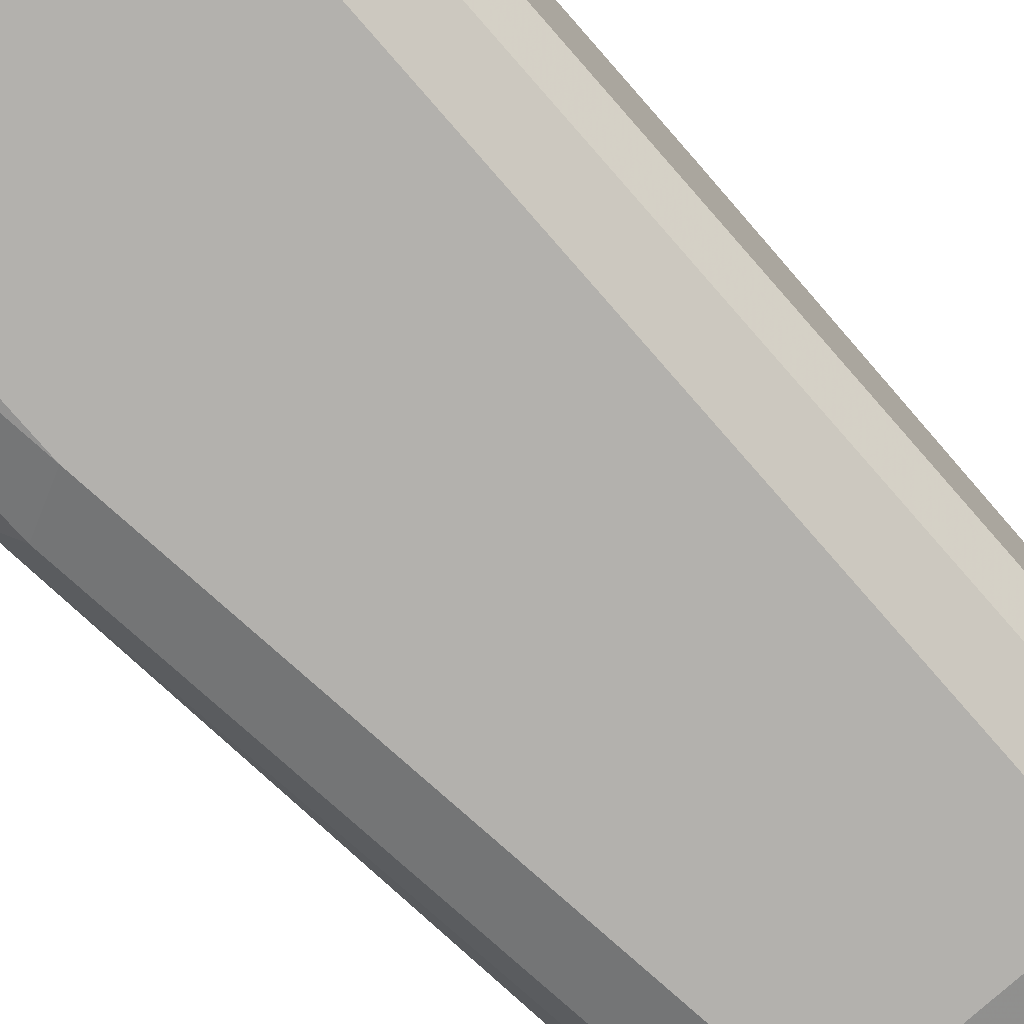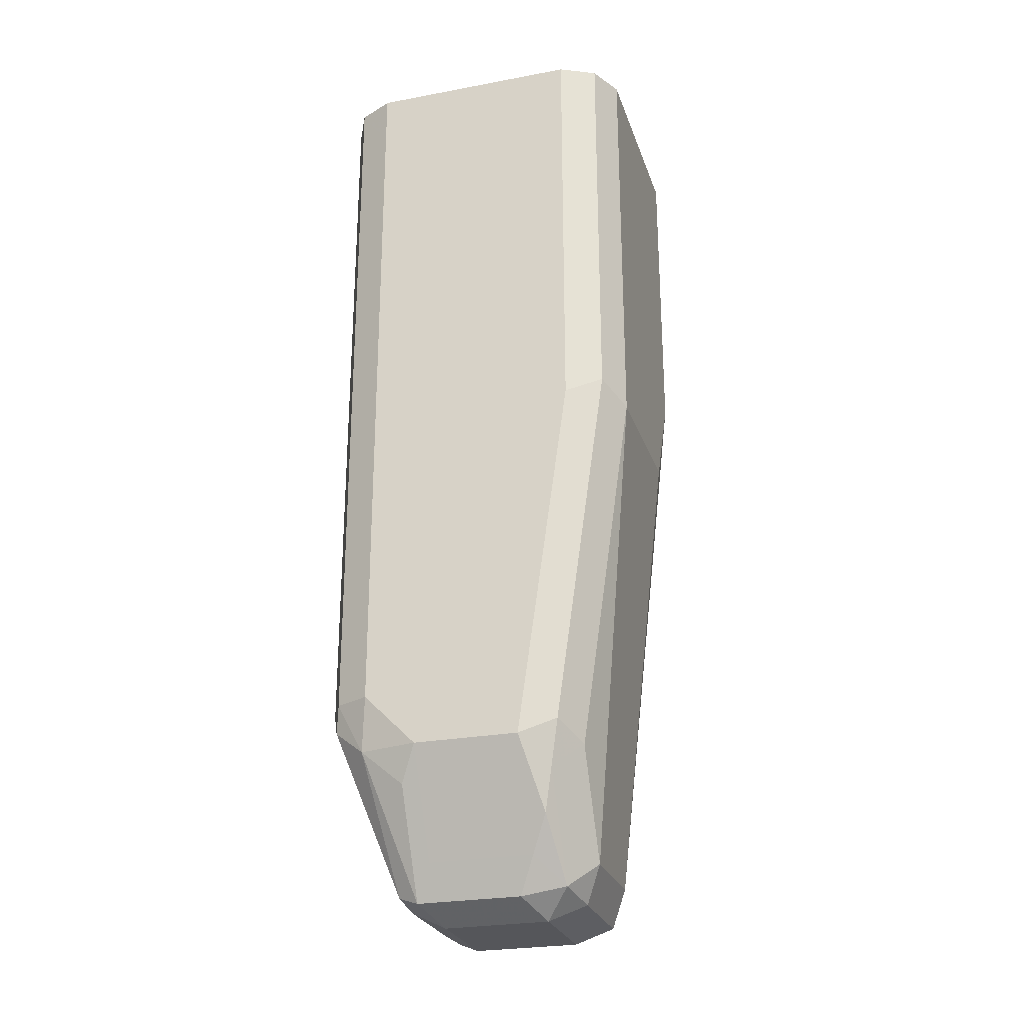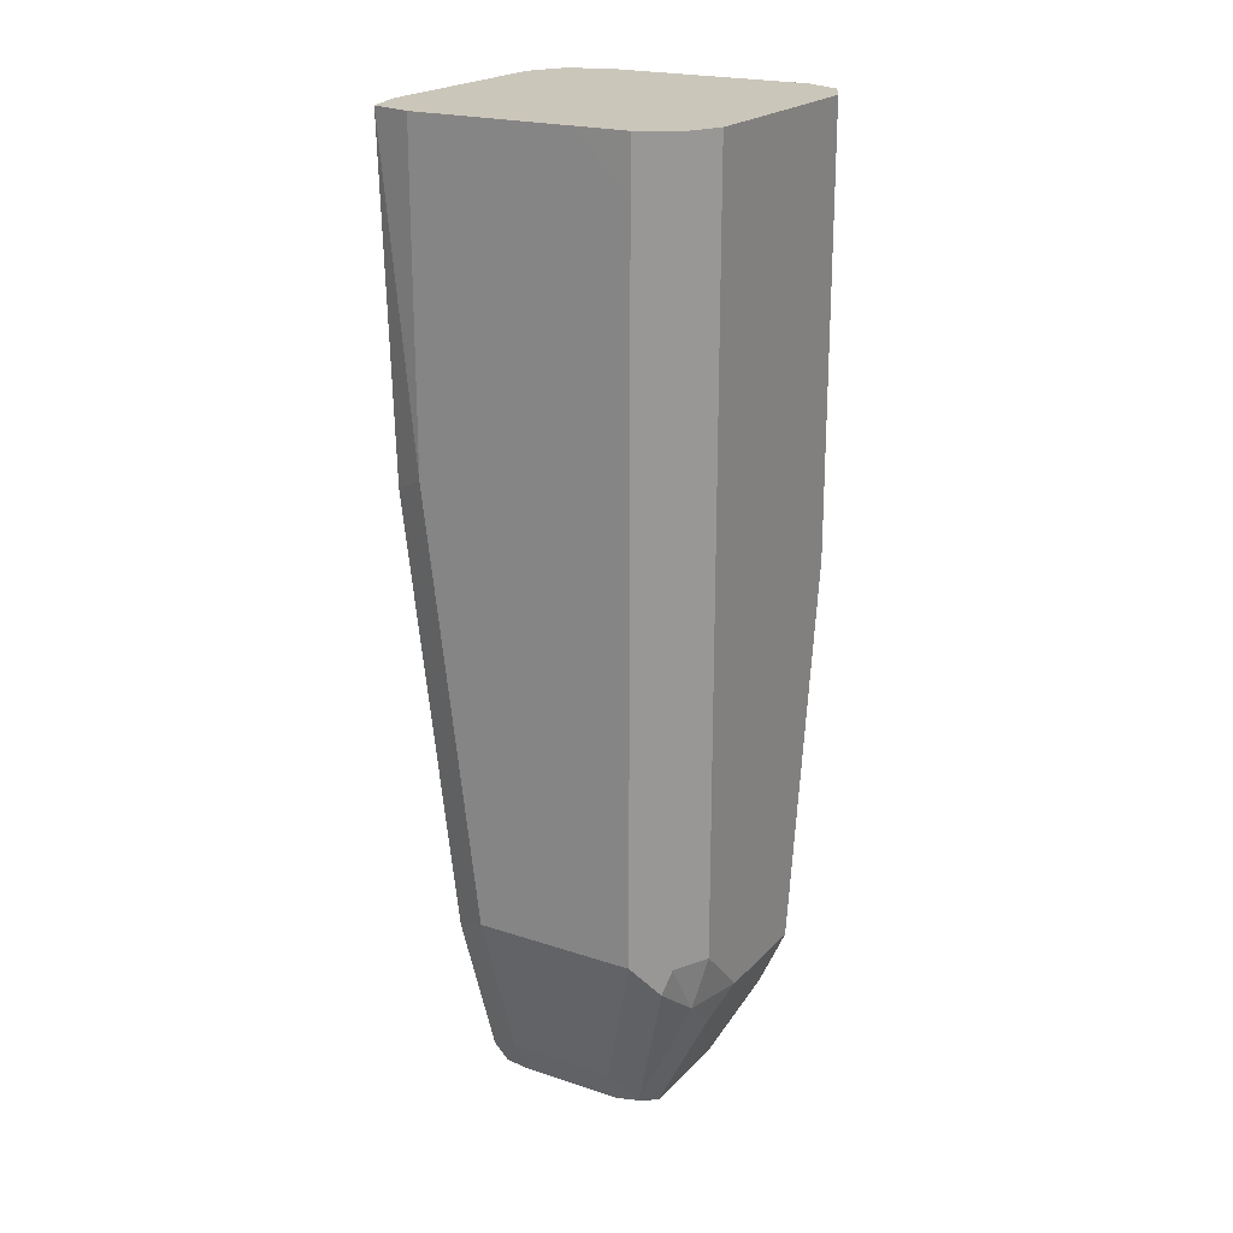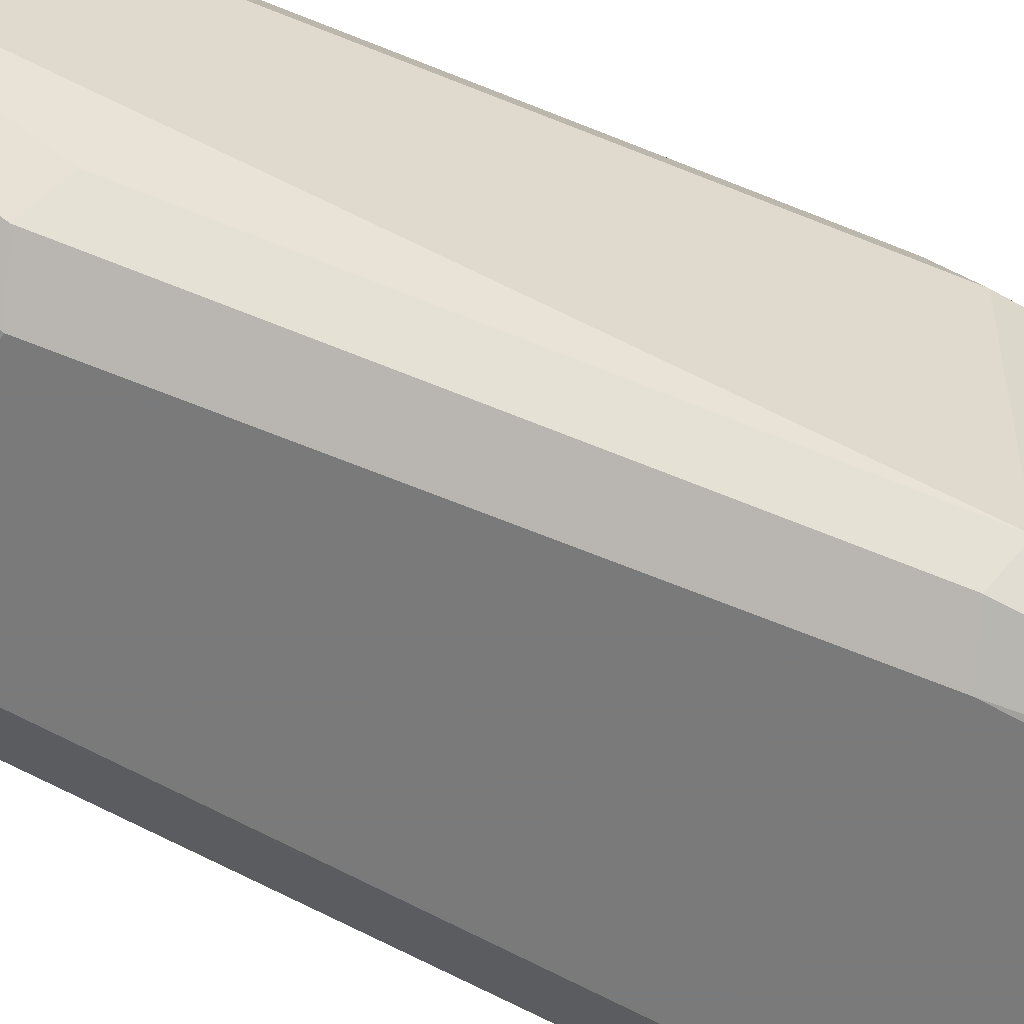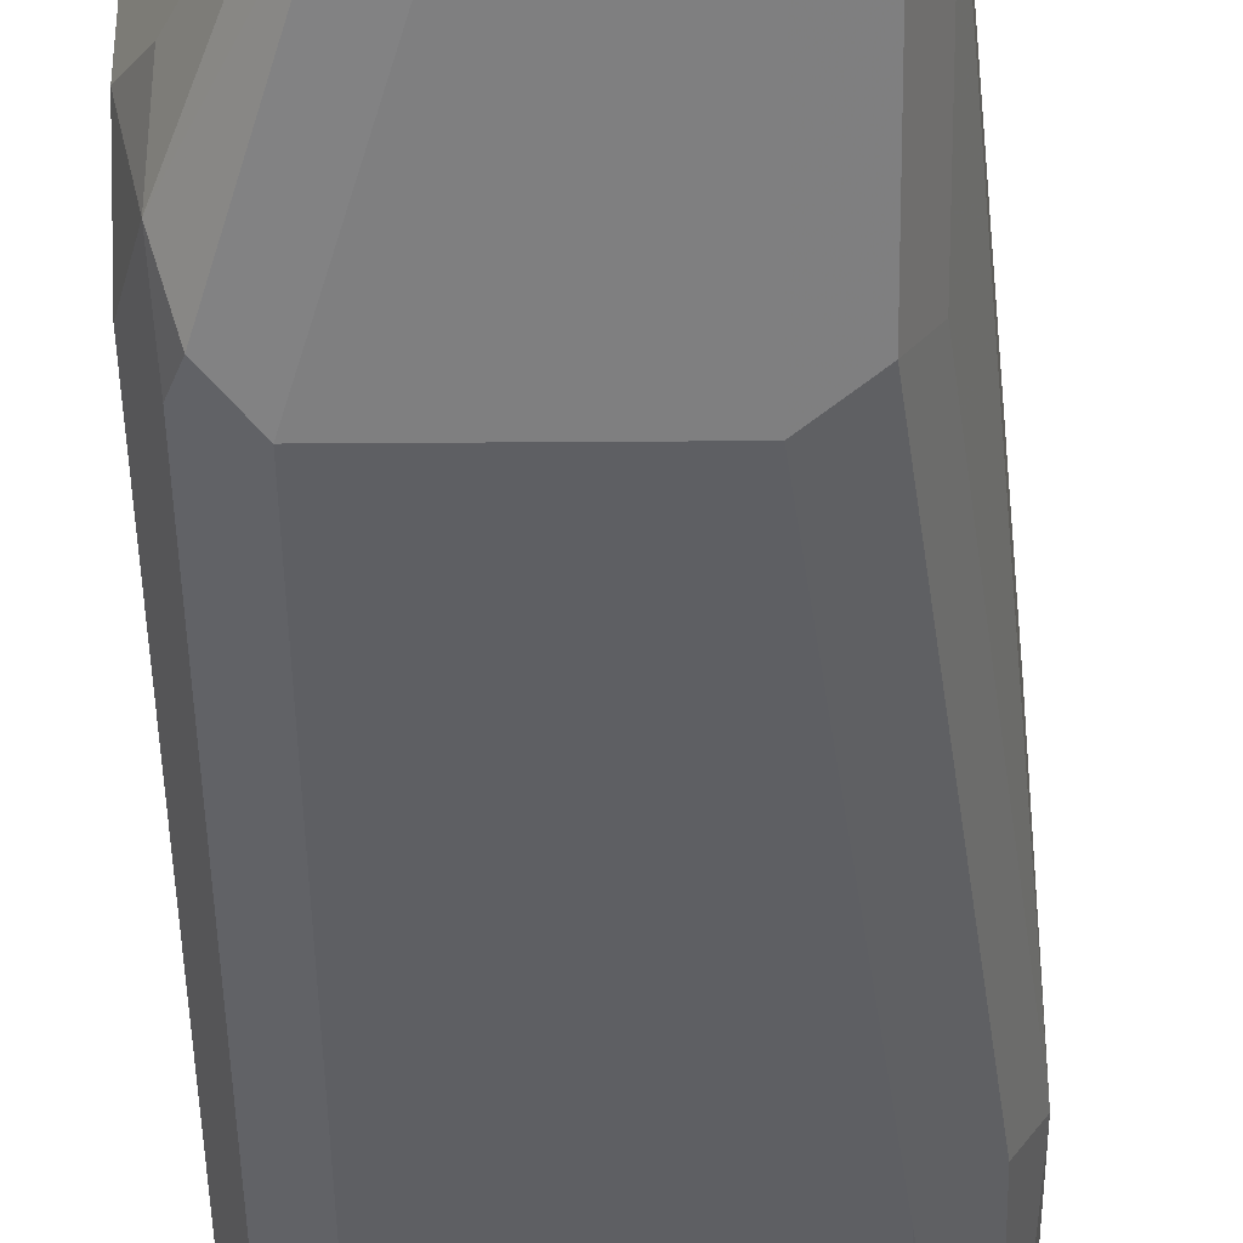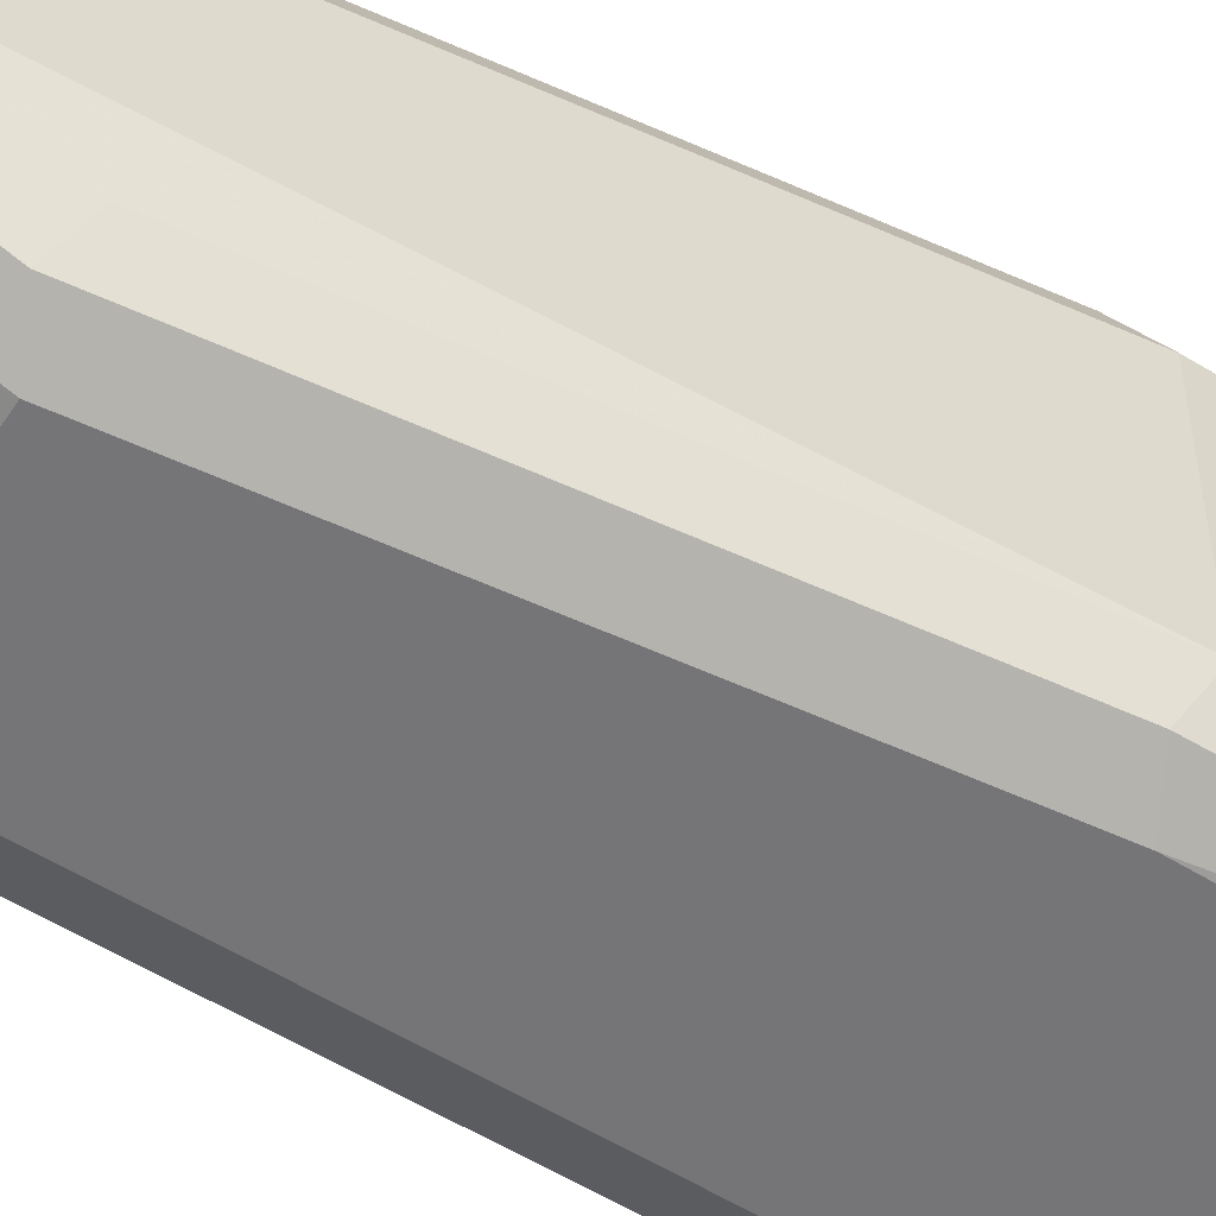
<metadata>
{"format":"obj","ext":"obj","renderer":"f3d","projection":"perspective","resolution":1024,"background":"white","views":[{"elev":-79.3,"azim":-138.8,"up":"+Z"},{"elev":-25.9,"azim":-73.4,"up":"+Y"},{"elev":21.2,"azim":-149.6,"up":"+Y"},{"elev":-58.1,"azim":59.0,"up":"+Z"},{"elev":-41.4,"azim":0.5,"up":"+Z"},{"elev":-56.6,"azim":57.3,"up":"+Z"}]}
</metadata>
<code>
v -0.2081 -0.2082 0.3816
v -0.2082 -0.2082 0.3814
v -0.2081 -0.2082 0.4336
v -0.2081 -0.2255 0.3815
v -0.2119 -0.2082 0.368
v -0.2081 -0.2082 0.4509
v -0.2081 -0.2255 0.4509
v -0.2081 -0.3122 0.3815
v -0.2255 -0.2255 0.3642
v -0.2255 -0.2082 0.3642
v -0.2139 -0.318 0.37
v -0.2255 -0.3122 0.3642
v -0.2139 -0.2082 0.4625
v -0.2124 -0.3209 0.4596
v -0.2081 -0.3122 0.4509
v -0.2255 -0.5029 0.3989
v -0.2255 -0.4509 0.3815
v -0.2775 -0.2082 0.3642
v -0.2312 -0.4567 0.37
v -0.2428 -0.4509 0.3642
v -0.2255 -0.2082 0.4682
v -0.2255 -0.2255 0.4682
v -0.2139 -0.3122 0.4625
v -0.2298 -0.5116 0.4422
v -0.2255 -0.5029 0.4335
v -0.2312 -0.5145 0.3989
v -0.2341 -0.5159 0.3902
v -0.2312 -0.5087 0.3873
v -0.2948 -0.2082 0.3642
v -0.2948 -0.2255 0.3642
v -0.2428 -0.5029 0.3815
v -0.2948 -0.4509 0.3642
v -0.2775 -0.2082 0.4682
v -0.2255 -0.3122 0.4682
v -0.2312 -0.5029 0.4451
v -0.2428 -0.5029 0.4509
v -0.237 -0.5145 0.4451
v -0.2428 -0.5202 0.4335
v -0.2312 -0.5145 0.4335
v -0.2428 -0.5202 0.3989
v -0.2775 -0.5202 0.3989
v -0.2775 -0.5145 0.3873
v -0.2428 -0.5145 0.3873
v -0.3064 -0.2082 0.37
v -0.2861 -0.5116 0.3859
v -0.2775 -0.5029 0.3815
v -0.3035 -0.4596 0.3685
v -0.3064 -0.4509 0.37
v -0.2949 -0.2082 0.4682
v -0.2948 -0.2255 0.4682
v -0.2428 -0.3469 0.4682
v -0.2775 -0.5029 0.4509
v -0.2717 -0.5145 0.4451
v -0.2775 -0.5202 0.4335
v -0.289 -0.5145 0.3931
v -0.3122 -0.2255 0.3815
v -0.3122 -0.2082 0.3816
v -0.3078 -0.4682 0.3794
v -0.3122 -0.4509 0.3815
v -0.3064 -0.2082 0.4625
v -0.2948 -0.3469 0.4682
v -0.2948 -0.4682 0.4509
v -0.2861 -0.5116 0.4422
v -0.289 -0.5145 0.4278
v -0.2948 -0.5029 0.3989
v -0.3064 -0.4798 0.3931
v -0.3122 -0.2082 0.4336
v -0.3122 -0.4682 0.3989
v -0.3121 -0.2082 0.4509
v -0.3122 -0.2255 0.4509
v -0.3064 -0.3411 0.4625
v -0.3064 -0.4624 0.4451
v -0.3035 -0.4769 0.4422
v -0.3006 -0.4913 0.4393
v -0.2948 -0.5029 0.4335
v -0.3122 -0.4682 0.4335
v -0.3122 -0.3469 0.4509
f 41 54 64
f 38 54 41
f 38 41 40
f 41 55 45
f 41 45 42
f 41 64 55
f 48 58 59
f 44 56 57
f 44 48 59
f 44 59 56
f 45 55 58
f 45 58 47
f 47 58 48
f 37 54 38
f 42 45 43
f 37 53 54
f 27 43 31
f 36 51 61
f 27 42 43
f 49 60 50
f 27 31 28
f 27 39 38
f 29 30 44
f 30 32 48
f 30 48 44
f 36 61 52
f 31 43 45
f 32 46 45
f 32 45 47
f 32 47 48
f 33 49 50
f 34 51 36
f 36 52 53
f 36 53 37
f 31 45 46
f 50 60 71
f 56 67 57
f 52 62 63
f 61 71 62
f 62 72 73
f 62 73 63
f 62 71 72
f 63 73 74
f 63 74 75
f 63 75 64
f 65 75 76
f 65 76 68
f 67 70 69
f 71 76 72
f 72 76 73
f 73 76 74
f 74 76 75
f 27 41 42
f 60 77 71
f 50 71 61
f 60 70 77
f 58 68 59
f 52 63 53
f 52 61 62
f 53 63 54
f 54 63 64
f 55 64 75
f 55 75 65
f 55 65 68
f 55 68 66
f 55 66 58
f 56 59 68
f 56 68 76
f 56 76 77
f 56 77 70
f 56 70 67
f 58 66 68
f 60 69 70
f 27 40 41
f 71 77 76
f 26 39 27
f 1 4 2
f 2 4 5
f 3 6 7
f 4 8 5
f 5 9 10
f 5 8 11
f 5 11 12
f 5 12 9
f 6 13 23
f 6 23 14
f 6 14 15
f 6 15 7
f 8 15 25
f 8 25 16
f 8 16 17
f 1 8 4
f 8 17 11
f 1 7 15
f 1 6 3
f 1 2 5
f 1 5 10
f 1 10 18
f 1 18 29
f 27 38 40
f 1 29 44
f 1 44 57
f 1 57 67
f 1 67 69
f 1 69 60
f 1 60 49
f 1 49 33
f 1 33 21
f 1 21 13
f 1 13 6
f 1 3 7
f 9 12 20
f 1 15 8
f 9 32 30
f 19 31 20
f 20 31 46
f 20 46 32
f 21 33 50
f 21 50 61
f 21 61 51
f 21 34 22
f 19 28 31
f 23 34 36
f 23 35 24
f 24 35 36
f 24 36 37
f 24 37 38
f 24 38 39
f 24 39 26
f 9 20 32
f 23 36 35
f 18 30 29
f 21 51 34
f 16 19 17
f 9 18 10
f 11 17 19
f 11 19 20
f 11 20 12
f 13 21 22
f 13 22 34
f 13 34 23
f 14 23 24
f 9 30 18
f 14 25 15
f 16 25 24
f 16 24 26
f 16 26 27
f 16 27 28
f 16 28 19
f 14 24 25

</code>
